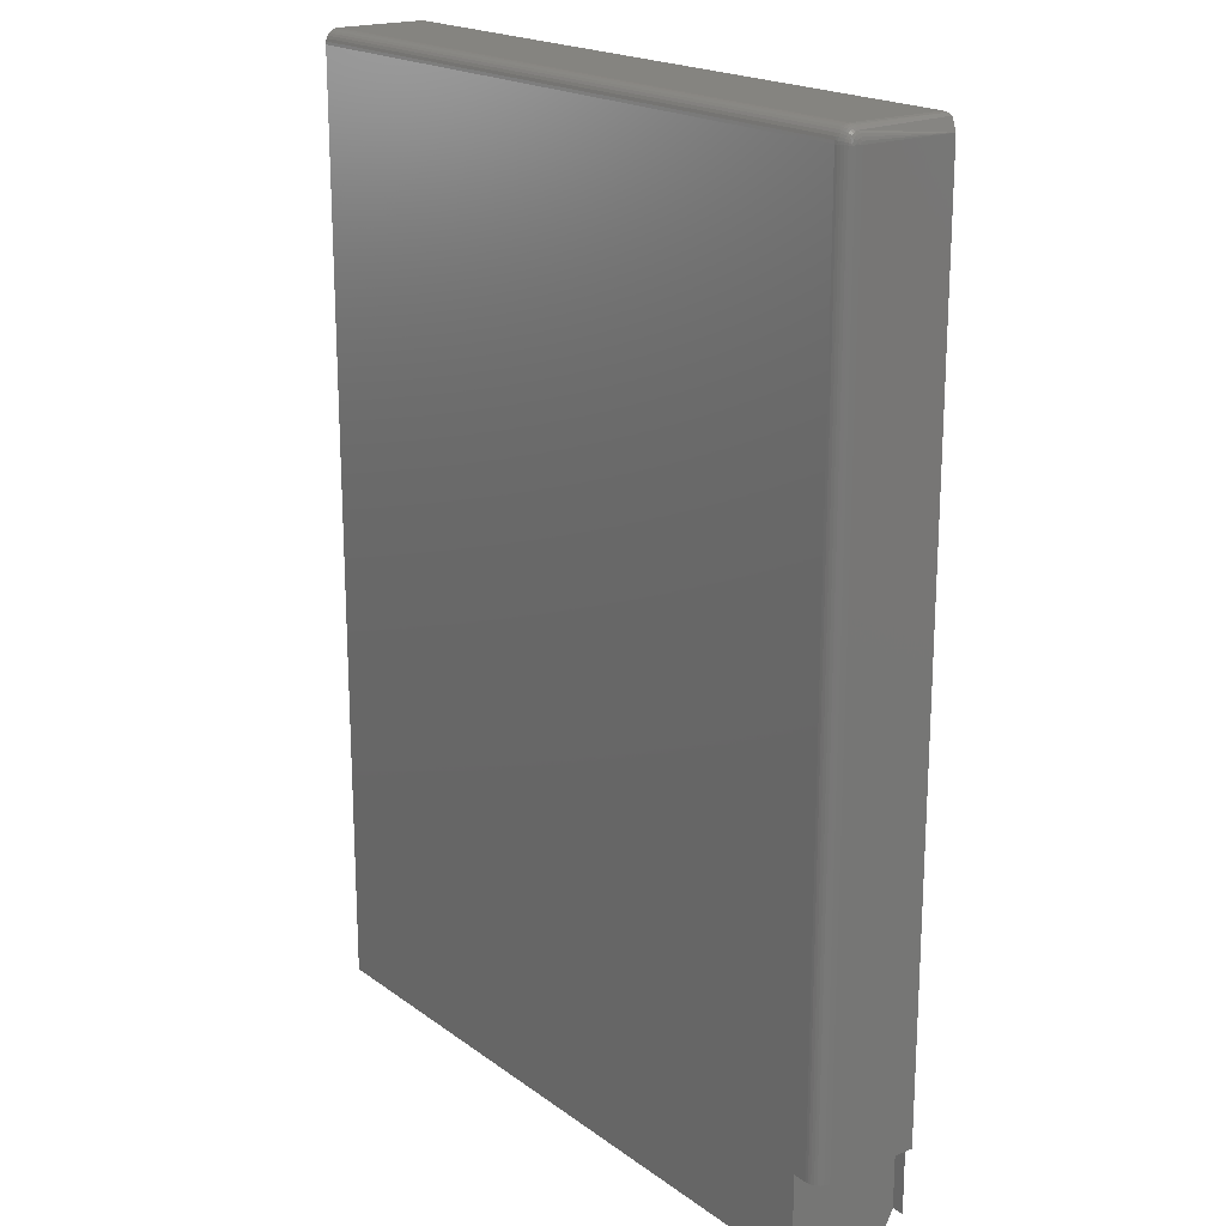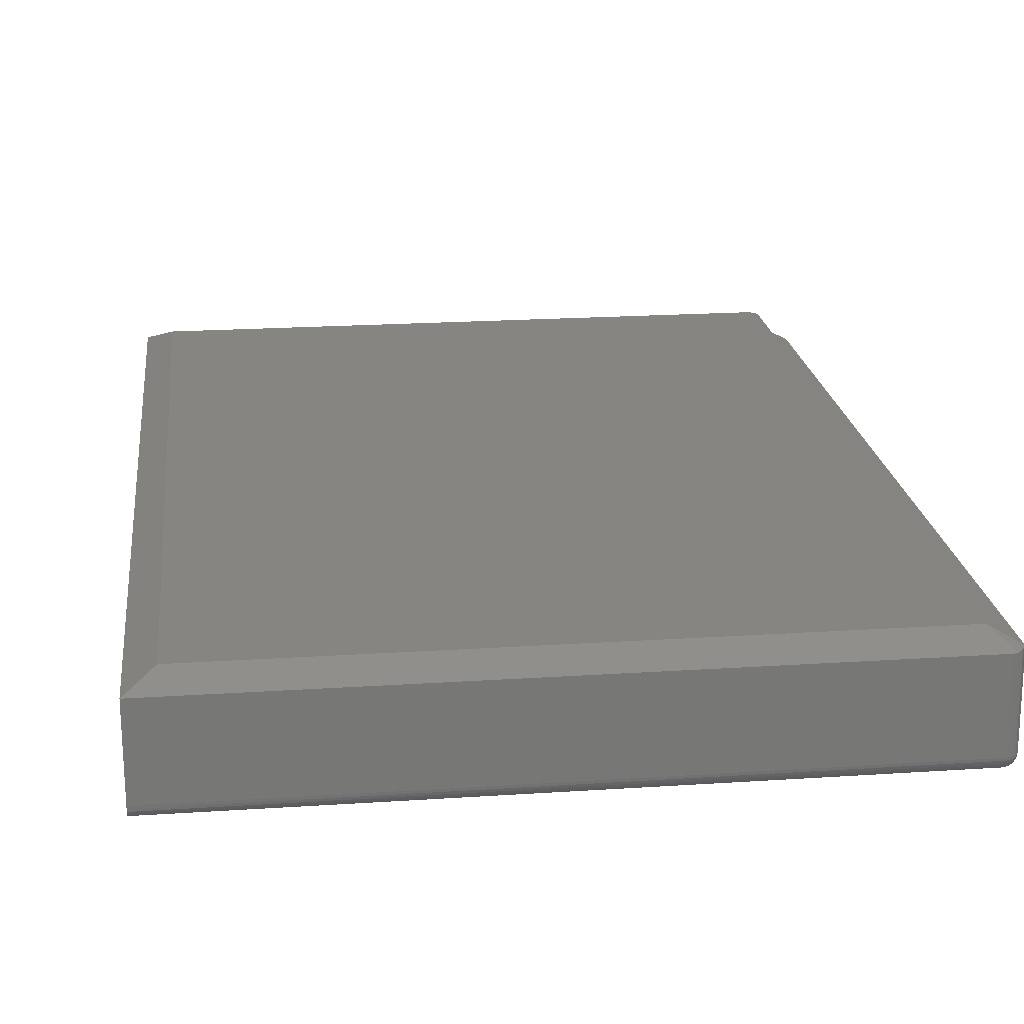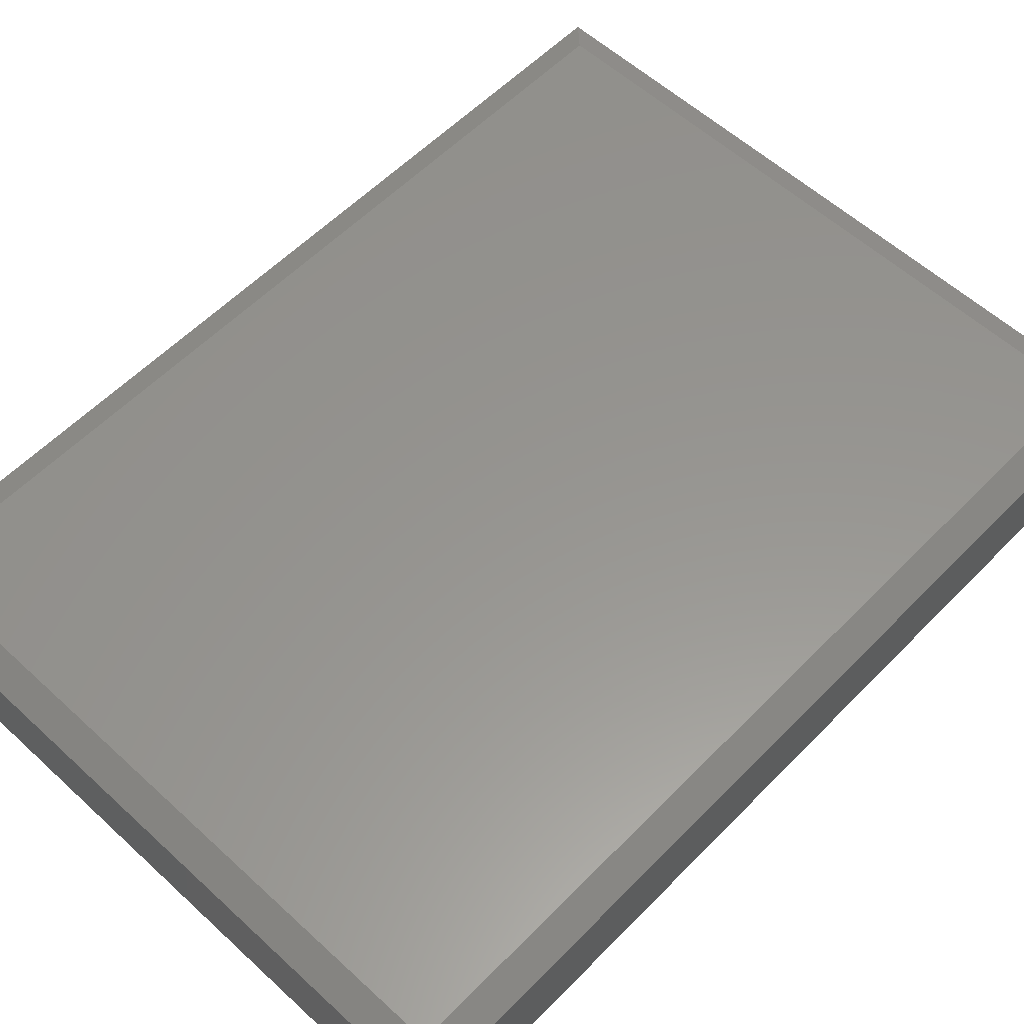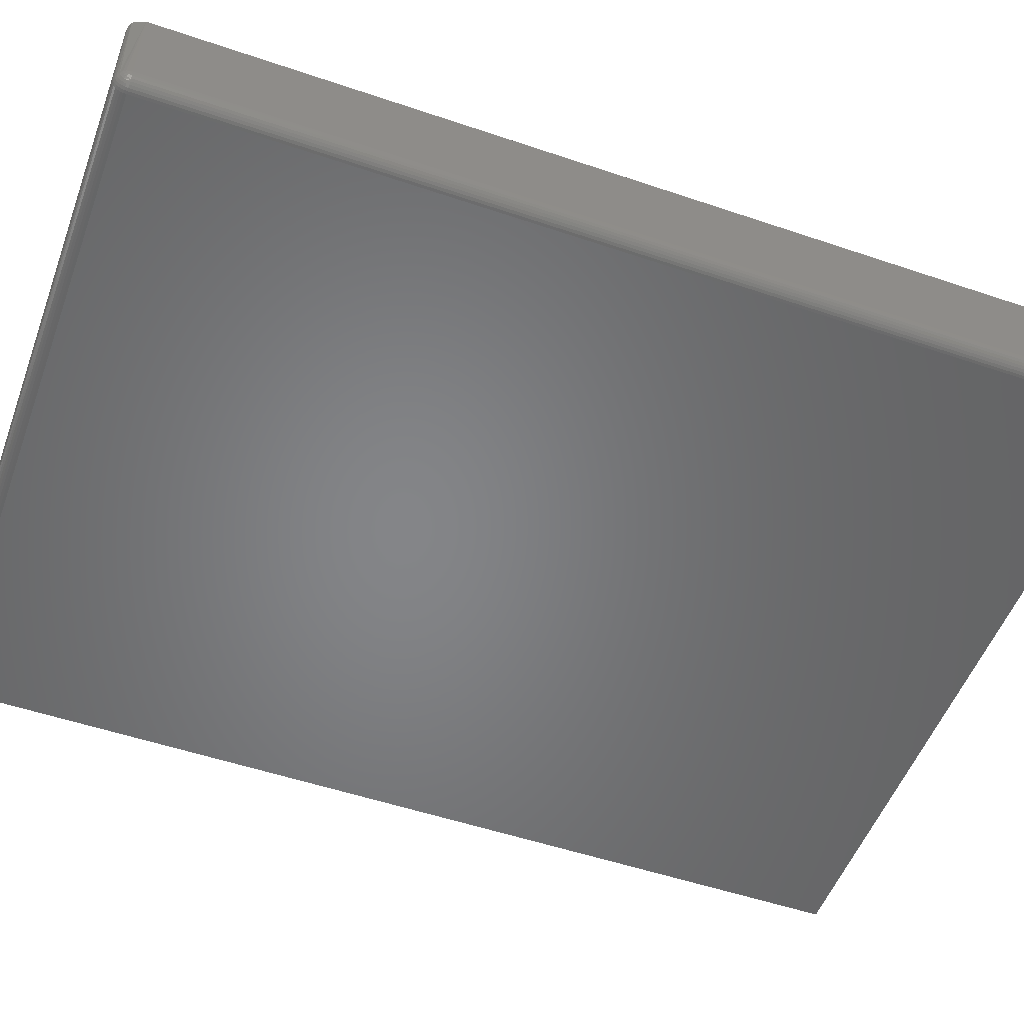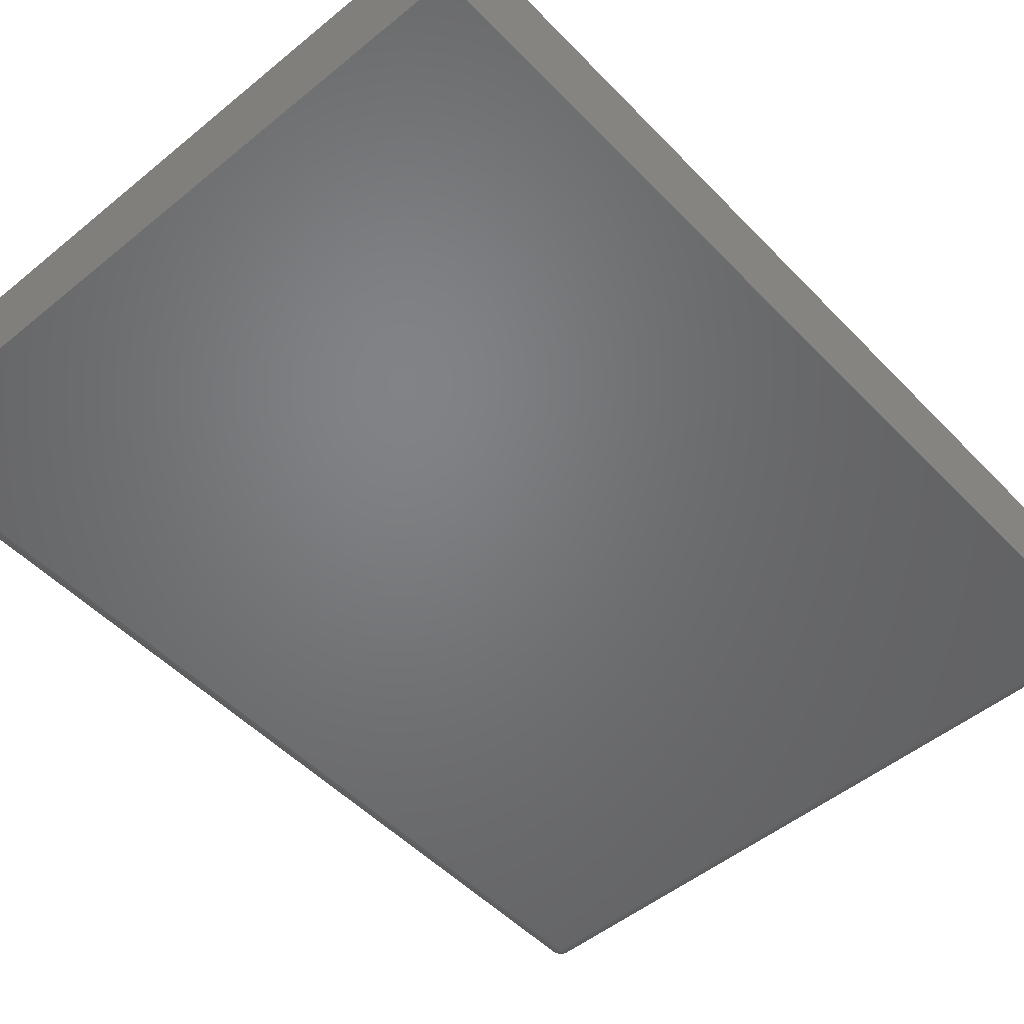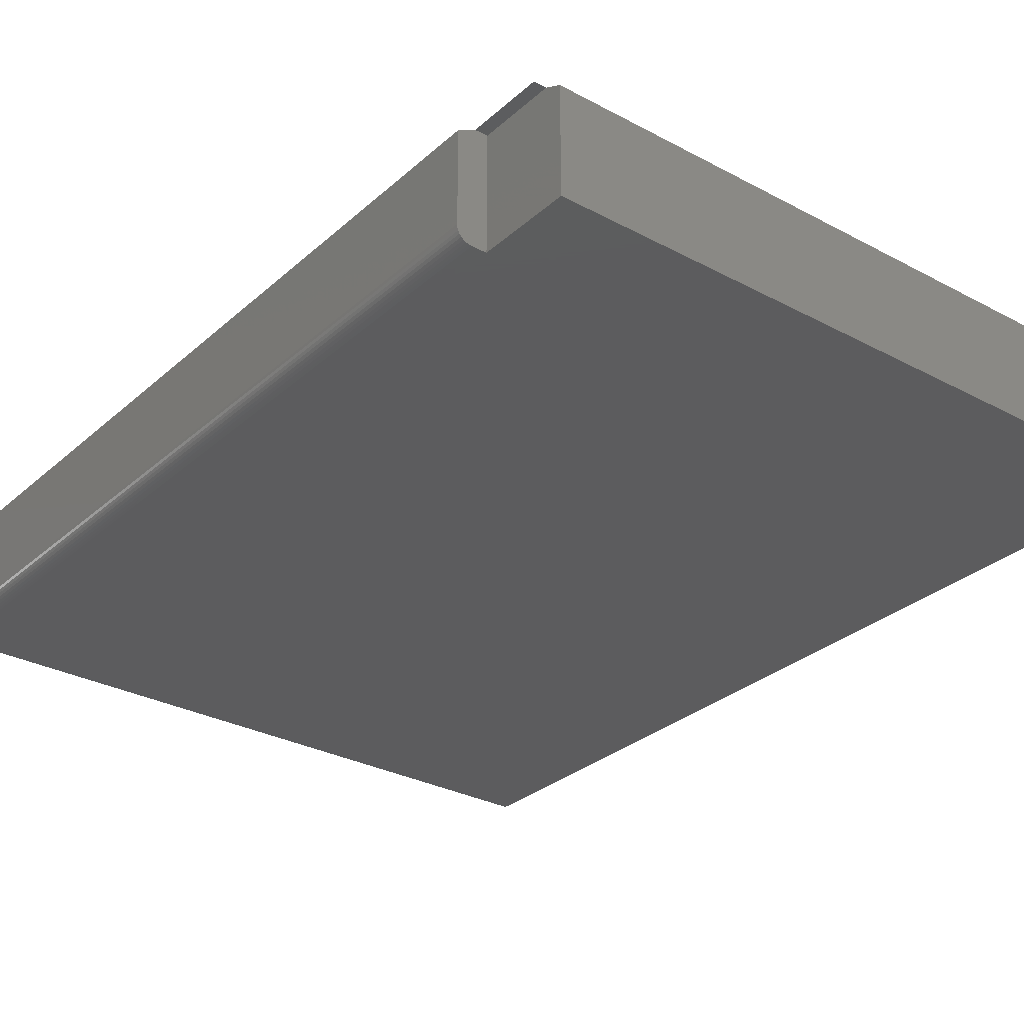
<metadata>
{"format":"stl","ext":"stl","renderer":"f3d","projection":"perspective","resolution":1024,"background":"white","views":[{"elev":19.4,"azim":53.0,"up":"+Z"},{"elev":20.9,"azim":-6.8,"up":"+Y"},{"elev":57.7,"azim":43.6,"up":"+Y"},{"elev":-52.4,"azim":69.9,"up":"+Y"},{"elev":-50.7,"azim":-138.2,"up":"+Y"},{"elev":-29.8,"azim":141.9,"up":"+Y"}]}
</metadata>
<code>
# stl→obj: 93 verts, 182 faces
v 0.1797 0.03125 0.009046
v 0.1863 0.03125 0.009046
v 0.1797 0.03125 0.05
v 0.1863 0.03125 0.05
v 0.1953 0.02673 0.05
v 0.1953 -0.02344 0.05
v 0.1952 -0.02496 0.05
v 0.1947 -0.02643 0.05
v 0.194 -0.02778 0.05
v 0.193 -0.02896 0.05
v 0.1918 -0.02993 0.05
v 0.1905 -0.03066 0.05
v 0.189 -0.0311 0.05
v 0.1875 -0.03125 0.05
v 0.1797 -0.03125 0.05
v 0.1797 -0.03125 0
v 0.1797 0.02673 0
v 0.1797 0.03454 0.01562
v -0.1953 0.02673 0
v -0.1797 0.03454 0.01562
v 0.1797 0.03454 0.5078
v 0.1953 0.02673 0.5156
v -0.1953 -0.03125 0
v 0.1875 -0.03125 0.5156
v -0.1953 -0.03125 0.5156
v 0.1953 -0.02344 0.5156
v 0.1952 -0.02496 0.5156
v 0.1947 -0.02643 0.5156
v 0.194 -0.02778 0.5156
v 0.193 -0.02896 0.5156
v 0.1918 -0.02993 0.5156
v 0.1905 -0.03066 0.5156
v 0.189 -0.0311 0.5156
v -0.1953 -0.0311 0.5171
v 0.1875 -0.0311 0.5171
v -0.1953 -0.03066 0.5186
v 0.1875 -0.03066 0.5186
v -0.1953 -0.02993 0.52
v 0.1875 -0.02993 0.52
v -0.1953 -0.02896 0.5211
v 0.1875 -0.02896 0.5211
v -0.1953 -0.02778 0.5221
v 0.1875 -0.02778 0.5221
v -0.1953 -0.02643 0.5228
v 0.1875 -0.02643 0.5228
v -0.1953 -0.02496 0.5233
v 0.1875 -0.02496 0.5233
v -0.1953 -0.02344 0.5234
v 0.1875 -0.02344 0.5234
v -0.1953 0.02673 0.5234
v 0.1875 0.02673 0.5234
v 0.1899 0.02692 0.5231
v 0.1921 0.02747 0.5219
v -0.1797 0.03454 0.5078
v 0.193 -0.02344 0.5211
v 0.1918 -0.02344 0.5221
v 0.1905 -0.02344 0.5228
v 0.194 -0.02344 0.52
v 0.1947 -0.02344 0.5186
v 0.1952 -0.02344 0.5171
v 0.189 -0.02344 0.5233
v 0.189 -0.02493 0.5231
v 0.193 -0.02452 0.521
v 0.1918 -0.0247 0.522
v 0.1905 -0.02485 0.5227
v 0.1947 -0.0251 0.5181
v 0.194 -0.02585 0.5192
v 0.193 -0.02555 0.5207
v 0.1918 -0.02592 0.5216
v 0.1905 -0.0262 0.5223
v 0.189 -0.02637 0.5227
v 0.1947 -0.02592 0.5173
v 0.194 -0.02705 0.518
v 0.193 -0.02651 0.5202
v 0.193 -0.02734 0.5195
v 0.1918 -0.02705 0.521
v 0.1918 -0.02803 0.5202
v 0.1905 -0.02745 0.5216
v 0.1905 -0.02854 0.5207
v 0.189 -0.02769 0.522
v 0.189 -0.02886 0.521
v 0.193 -0.02803 0.5187
v 0.1918 -0.02884 0.5192
v 0.1905 -0.02944 0.5196
v 0.189 -0.02981 0.5199
v 0.193 -0.02854 0.5177
v 0.1918 -0.02944 0.5181
v 0.1905 -0.03011 0.5184
v 0.189 -0.03052 0.5186
v 0.189 -0.03095 0.5171
v 0.1905 -0.03052 0.517
v 0.1918 -0.02981 0.5169
v 0.193 -0.02886 0.5167
f 1 2 3
f 3 2 4
f 3 5 6
f 3 4 5
f 7 8 9
f 7 9 10
f 7 10 11
f 7 11 12
f 7 12 13
f 7 13 14
f 15 3 6
f 15 6 7
f 15 7 14
f 3 15 1
f 1 15 16
f 1 16 17
f 18 2 1
f 17 19 1
f 1 19 20
f 1 20 18
f 4 2 18
f 18 21 4
f 4 21 22
f 4 22 5
f 23 19 16
f 16 19 17
f 24 15 14
f 23 16 25
f 25 16 15
f 25 15 24
f 6 5 26
f 26 5 22
f 6 26 7
f 7 26 27
f 7 27 8
f 8 27 28
f 8 28 9
f 9 28 29
f 9 29 10
f 10 29 30
f 10 30 11
f 11 30 31
f 11 31 12
f 12 31 32
f 12 32 13
f 13 32 33
f 13 33 14
f 14 33 24
f 25 24 34
f 34 24 35
f 34 35 36
f 36 35 37
f 36 37 38
f 38 37 39
f 38 39 40
f 40 39 41
f 40 41 42
f 42 41 43
f 42 43 44
f 44 43 45
f 44 45 46
f 46 45 47
f 46 47 48
f 48 47 49
f 48 49 50
f 50 49 51
f 52 53 22
f 21 54 50
f 21 50 51
f 21 51 52
f 21 52 22
f 55 53 56
f 56 53 52
f 56 52 57
f 22 53 55
f 22 55 58
f 22 58 59
f 22 59 60
f 22 60 26
f 51 49 52
f 52 49 61
f 52 61 57
f 49 62 61
f 49 47 62
f 63 58 55
f 55 56 63
f 63 56 64
f 56 57 64
f 64 57 65
f 57 61 65
f 65 61 62
f 66 60 59
f 59 58 66
f 66 58 67
f 58 63 67
f 67 63 68
f 63 64 68
f 68 64 69
f 64 65 69
f 69 65 70
f 65 62 70
f 70 62 71
f 62 47 71
f 71 47 45
f 26 60 27
f 60 66 27
f 27 66 72
f 66 67 72
f 72 67 73
f 67 74 73
f 73 74 75
f 74 76 75
f 75 76 77
f 76 78 77
f 77 78 79
f 78 80 79
f 79 80 81
f 80 43 81
f 81 43 41
f 82 73 75
f 75 77 82
f 82 77 83
f 77 79 83
f 83 79 84
f 79 81 84
f 84 81 85
f 81 41 85
f 85 41 39
f 28 27 72
f 72 73 28
f 28 73 29
f 73 82 29
f 29 82 86
f 82 83 86
f 86 83 87
f 83 84 87
f 87 84 88
f 84 85 88
f 88 85 89
f 85 39 89
f 89 39 37
f 35 24 90
f 90 24 33
f 90 33 91
f 91 33 32
f 91 32 92
f 92 32 31
f 92 31 93
f 93 31 30
f 93 30 29
f 45 43 71
f 71 43 80
f 71 80 70
f 70 80 78
f 70 78 69
f 69 78 76
f 69 76 68
f 68 76 74
f 68 74 67
f 37 35 89
f 89 35 90
f 89 90 88
f 88 90 91
f 88 91 87
f 87 91 92
f 87 92 86
f 86 92 93
f 86 93 29
f 25 19 23
f 34 36 38
f 34 38 40
f 34 40 42
f 34 42 44
f 34 44 46
f 34 46 48
f 50 19 25
f 50 25 34
f 50 34 48
f 18 20 21
f 21 20 54
f 19 50 20
f 20 50 54

</code>
